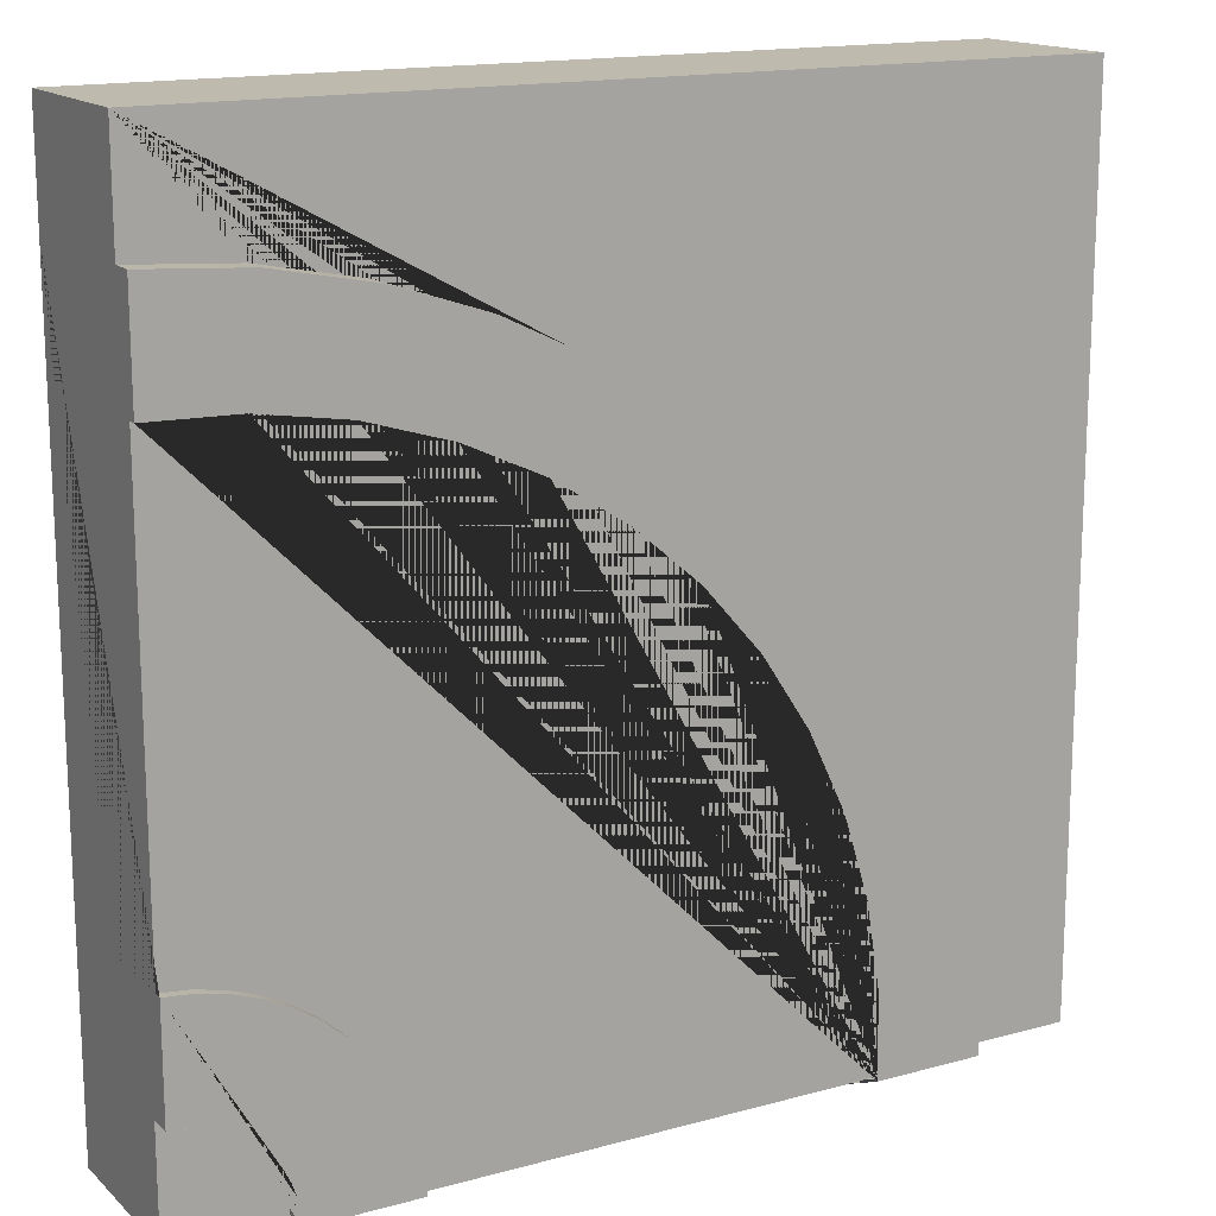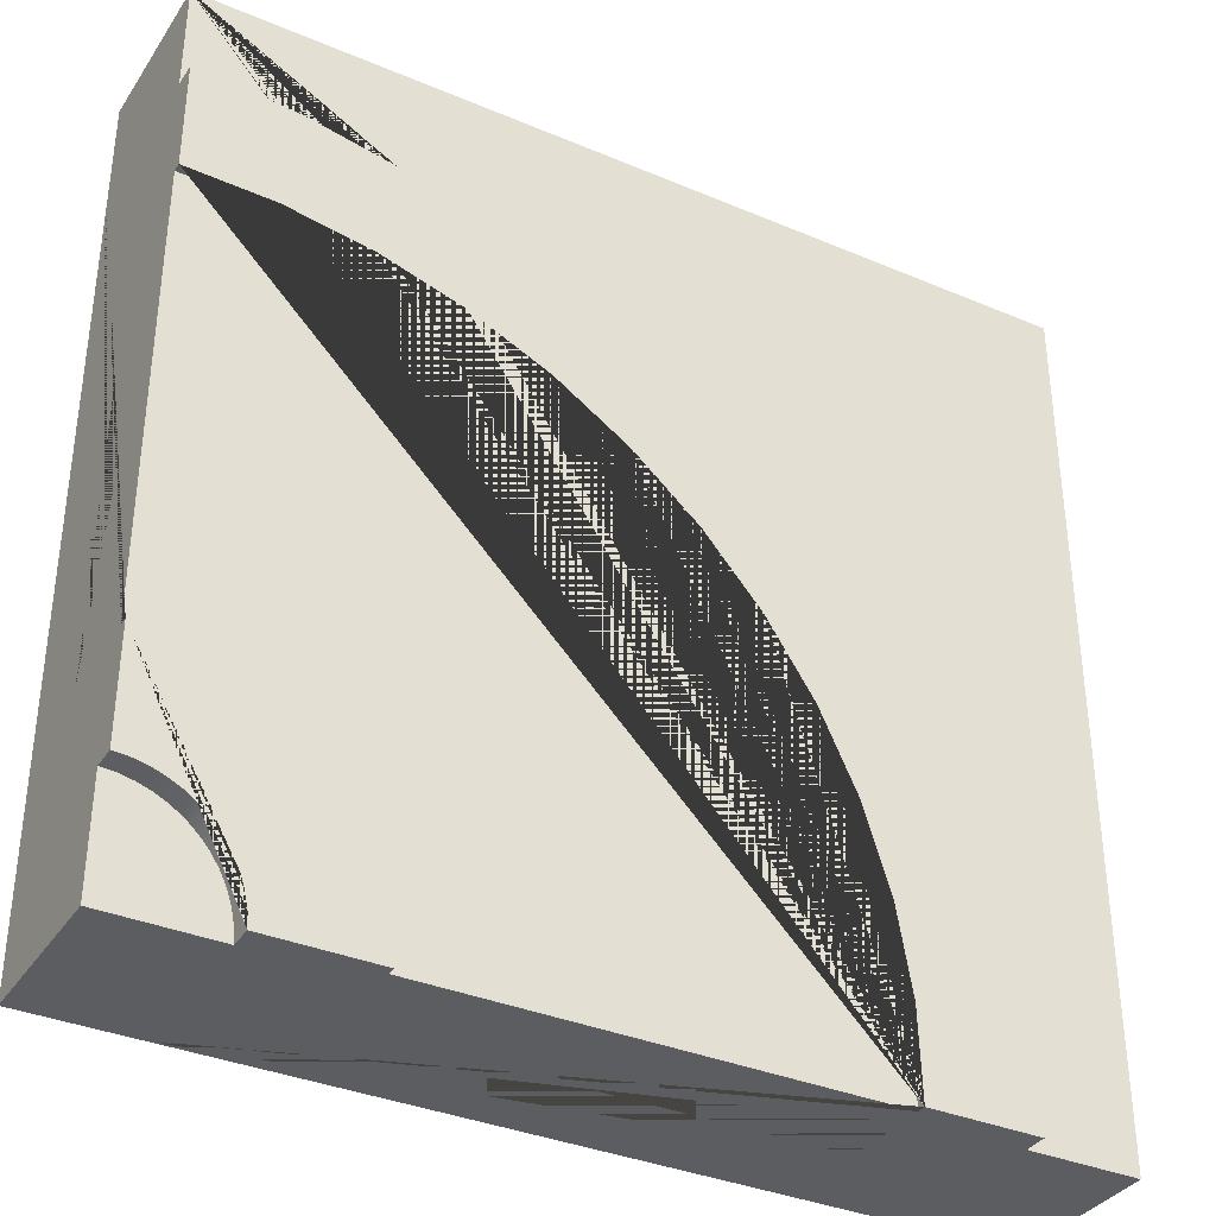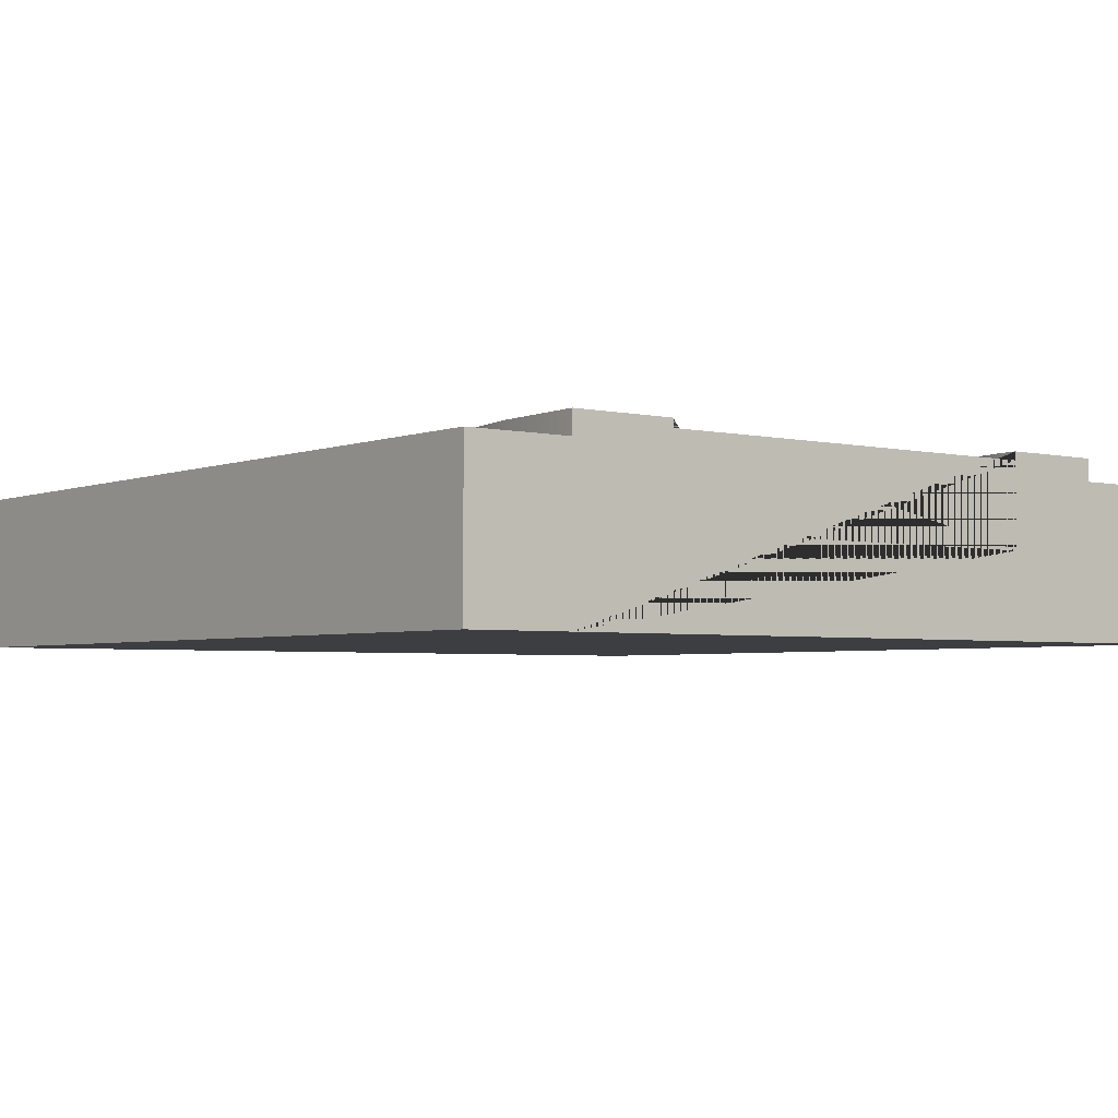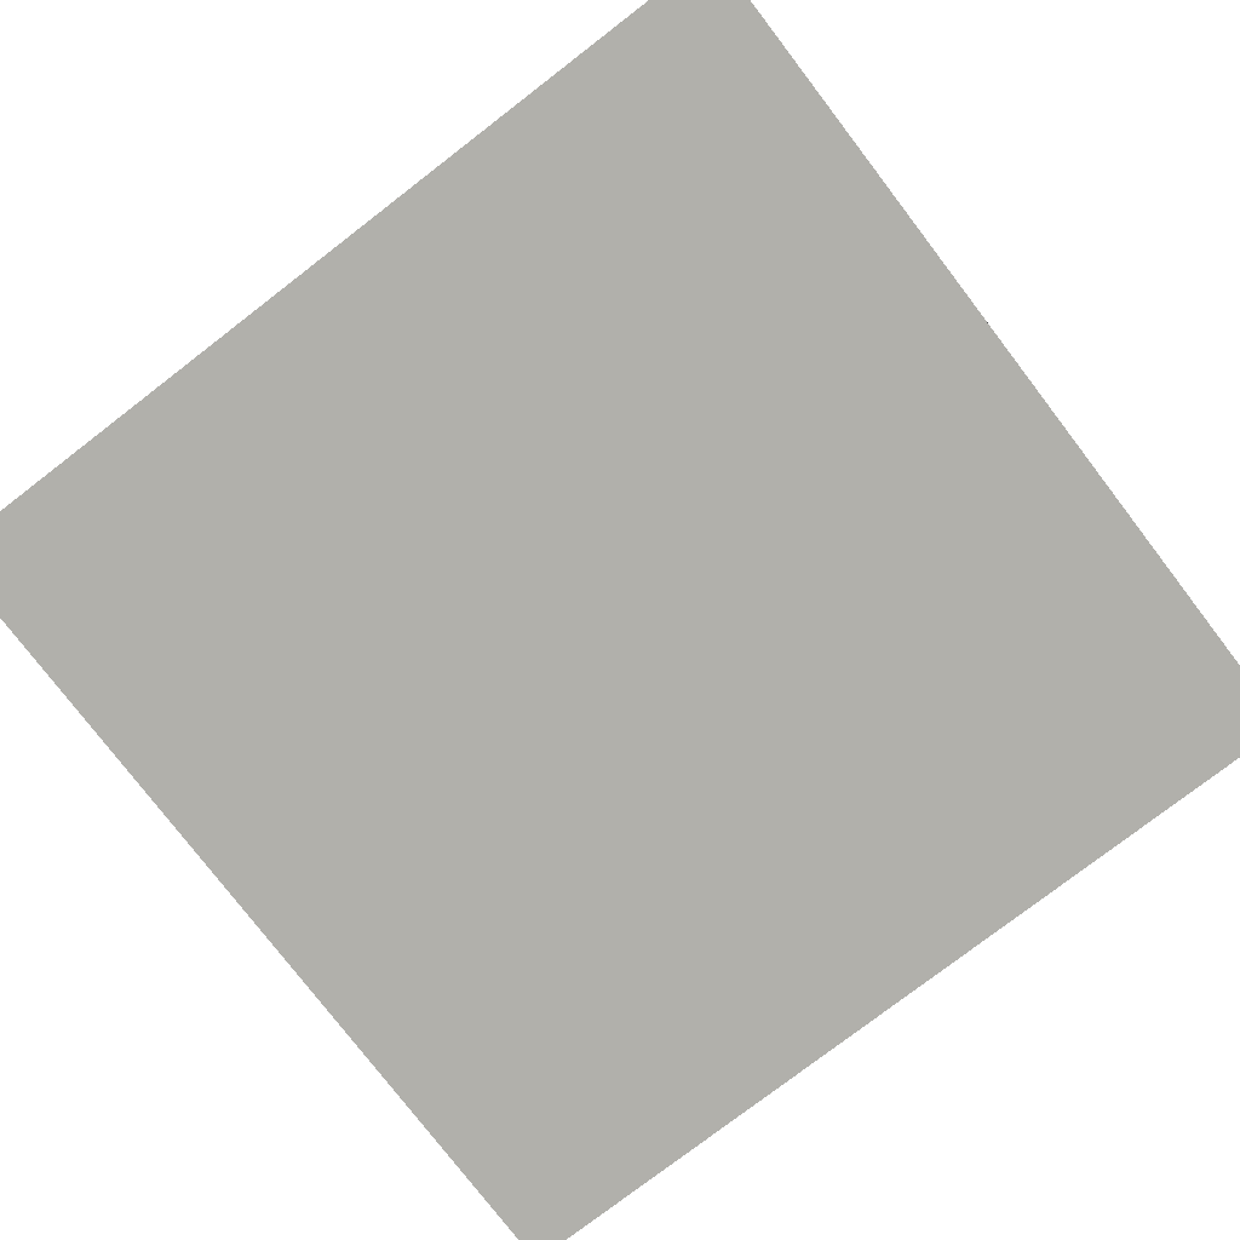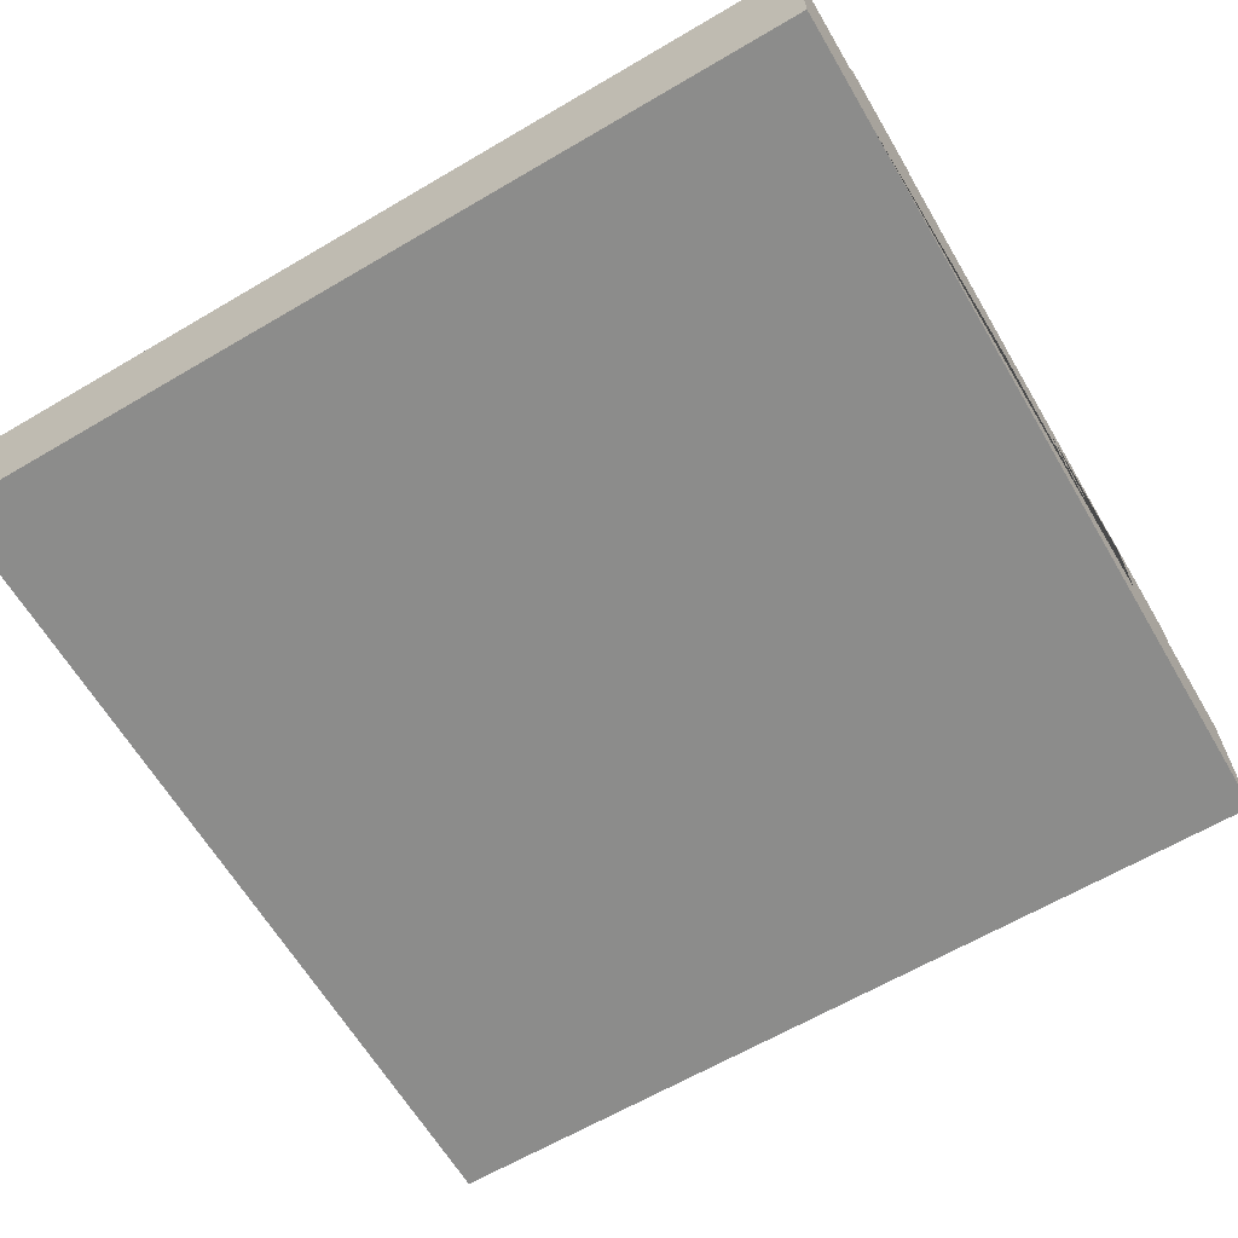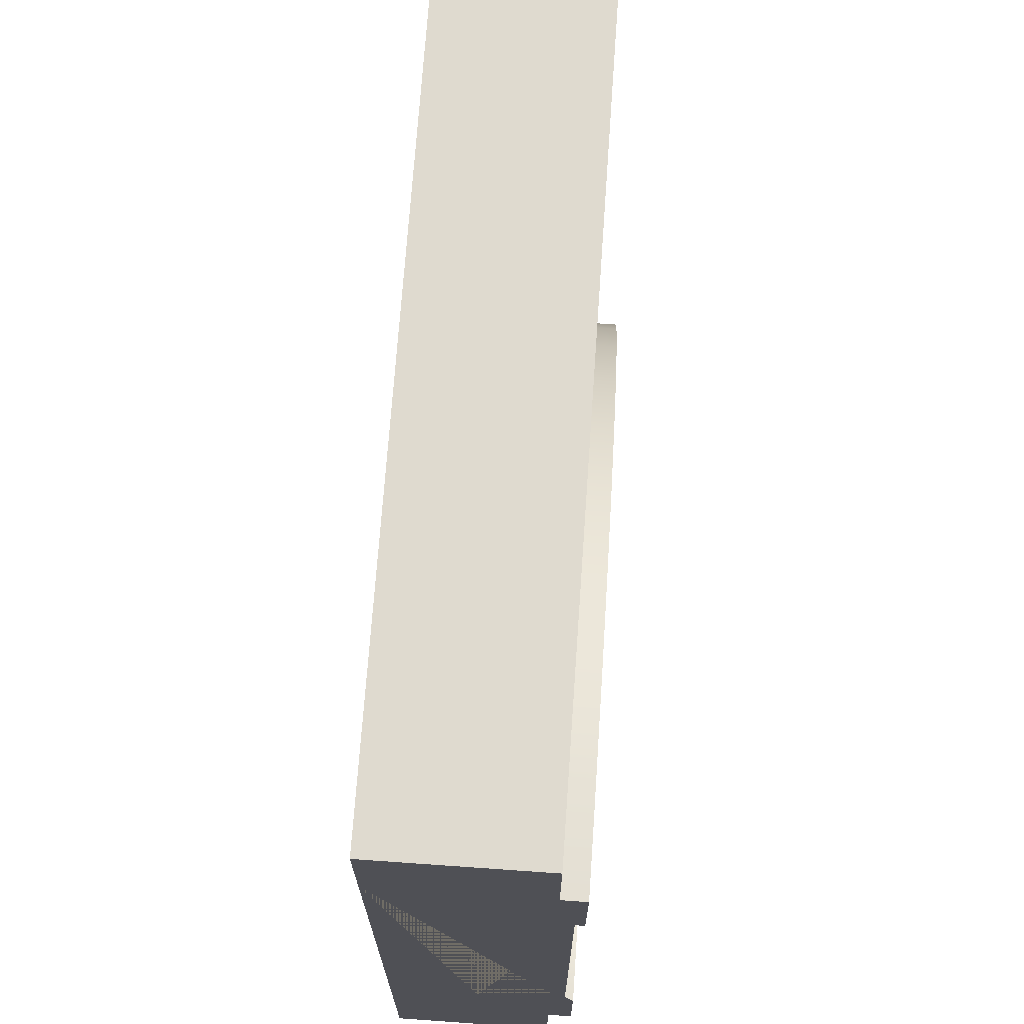
<metadata>
{"format":"obj","ext":"obj","renderer":"f3d","projection":"perspective","resolution":1024,"background":"white","views":[{"elev":15.7,"azim":150.3,"up":"+Z"},{"elev":-35.6,"azim":150.8,"up":"+Z"},{"elev":-3.4,"azim":52.0,"up":"+Y"},{"elev":-78.4,"azim":-52.5,"up":"+Y"},{"elev":-64.1,"azim":30.6,"up":"+Y"},{"elev":70.7,"azim":94.0,"up":"+Z"}]}
</metadata>
<code>
o Corner
v 0.7402 0.3028 -1.49
v 0.7494 0.3028 -1.393
v 0.7494 0.3328 -1.393
v 0.7402 0.3328 -1.49
v 0.7706 0.3028 -1.298
v 0.7706 0.3328 -1.298
v 0.8036 0.3028 -1.207
v 0.8036 0.3328 -1.207
v 0.8477 0.3028 -1.12
v 0.8477 0.3328 -1.12
v 0.9024 0.3028 -1.04
v 0.9024 0.3328 -1.04
v 0.9668 0.3028 -0.9668
v 0.9668 0.3328 -0.9668
v 1.04 0.3028 -0.9024
v 1.04 0.3328 -0.9024
v 1.49 -0.2972 1.135
v 1.49 -0.2972 -1.115
v 1.49 0.2528 -1.115
v 1.49 0.3328 -1.115
v 1.49 0.3328 -0.7402
v 1.49 0.3028 -0.7402
v 1.49 0.002794 -0.7402
v 1.49 0.002794 0.7598
v 1.49 0.3028 0.7598
v 1.49 0.3328 0.7598
v 1.49 0.3328 1.135
v 1.49 0.2528 1.135
v 1.115 -0.2972 -1.49
v -1.135 -0.2972 -1.49
v -1.135 0.2528 -1.49
v -1.135 0.3328 -1.49
v -0.7598 0.3328 -1.49
v -0.7598 0.3028 -1.49
v -0.7598 0.002794 -1.49
v 0.7402 0.002794 -1.49
v 1.115 0.3328 -1.49
v 1.115 0.2528 -1.49
v -1.112 0.3328 -1.148
v -1.045 0.3328 -0.8108
v -0.9349 0.3328 -0.4857
v -0.7831 0.3328 -0.1777
v -0.5923 0.3328 0.1078
v -0.3659 0.3328 0.3659
v -0.1078 0.3328 0.5923
v 0.1777 0.3328 0.7831
v 0.4857 0.3328 0.9349
v 0.8108 0.3328 1.045
v 1.148 0.3328 1.112
v 1.192 0.3328 0.7529
v 0.8979 0.3328 0.705
v 0.613 0.3328 0.6168
v 0.3431 0.3328 0.4901
v 0.0933 0.3328 0.3274
v -0.1316 0.3328 0.1316
v -0.3274 0.3328 -0.0933
v -0.4901 0.3328 -0.3431
v -0.6168 0.3328 -0.613
v -0.705 0.3328 -0.8979
v -0.7529 0.3328 -1.192
v -1.112 0.2528 -1.148
v -1.045 0.2528 -0.8108
v -0.9349 0.2528 -0.4857
v -0.7831 0.2528 -0.1777
v -0.5923 0.2528 0.1078
v -0.3659 0.2528 0.3659
v -0.1078 0.2528 0.5923
v 0.1777 0.2528 0.7831
v 1.192 0.3028 0.7529
v 0.8979 0.3028 0.705
v 0.613 0.3028 0.6168
v 1.441 0.3328 -1.118
v 1.393 0.3328 -1.128
v 1.347 0.3328 -1.144
v 1.303 0.3328 -1.165
v 1.262 0.3328 -1.193
v 1.225 0.3328 -1.225
v 1.193 0.3328 -1.262
v 1.165 0.3328 -1.303
v 1.144 0.3328 -1.347
v 1.128 0.3328 -1.393
v 1.118 0.3328 -1.441
v 1.12 0.3328 -0.8477
v 1.207 0.3328 -0.8036
v 1.298 0.3328 -0.7706
v 1.393 0.3328 -0.7494
v 1.441 0.2528 -1.118
v 1.262 0.2528 -1.193
v 1.225 0.2528 -1.225
v 1.303 0.2528 -1.165
v 1.347 0.2528 -1.144
v 1.393 0.2528 -1.128
v -0.7529 0.3028 -1.192
v -0.705 0.3028 -0.8979
v -0.6168 0.3028 -0.613
v -0.4901 0.3028 -0.3431
v -0.3274 0.3028 -0.0933
v -0.1316 0.3028 0.1316
v 0.0933 0.3028 0.3274
v 0.3431 0.3028 0.4901
v 1.393 0.3028 -0.7494
v 1.298 0.3028 -0.7706
v 1.207 0.3028 -0.8036
v 1.12 0.3028 -0.8477
v 1.148 0.2528 1.112
v 0.4857 0.2528 0.9349
v 0.8108 0.2528 1.045
v 1.118 0.2528 -1.441
v 1.128 0.2528 -1.393
v 1.144 0.2528 -1.347
v 1.165 0.2528 -1.303
v 1.193 0.2528 -1.262
v 1.49 -0.2972 -1.49
v 1.49 -0.2972 1.51
v -1.51 -0.2972 1.51
v -1.51 -0.2972 -1.49
v 1.49 0.2528 -1.49
v -1.51 0.2528 -1.49
v 1.49 0.2528 1.51
v -1.51 0.2528 1.51
f 1 2 3 4
f 2 5 6 3
f 5 7 8 6
f 7 9 10 8
f 9 11 12 10
f 11 13 14 12
f 13 15 16 14
f 17 18 19 20 21 22 23 24 25 26 27 28
f 29 30 31 32 33 34 35 36 1 4 37 38
f 33 32 39 40 41 42 43 44 45 46 47 48 49 27 26 50 51 52 53 54 55 56 57 58 59 60
f 39 32 31 61
f 40 39 61 62
f 41 40 62 63
f 42 41 63 64
f 43 42 64 65
f 44 43 65 66
f 45 44 66 67
f 46 45 67 68
f 25 69 50 26
f 69 70 51 50
f 70 71 52 51
f 21 20 72 73 74 75 76 77 78 79 80 81 82 37 4 3 6 8 10 12 14 16 83 84 85 86
f 72 20 19 87
f 77 76 88 89
f 76 75 90 88
f 75 74 91 90
f 74 73 92 91
f 73 72 87 92
f 2 1 34 93 94 95 96 97 98 99 100 71 70 69 25 22 101 102 103 104 15 13 11 9 7 5
f 1 36 35 34
f 25 24 23 22
f 71 100 53 52
f 15 104 83 16
f 104 103 84 83
f 103 102 85 84
f 102 101 86 85
f 101 22 21 86
f 27 49 105 28
f 47 46 68 106
f 48 47 106 107
f 49 48 107 105
f 100 99 54 53
f 99 98 55 54
f 98 97 56 55
f 97 96 57 56
f 96 95 58 57
f 95 94 59 58
f 94 93 60 59
f 93 34 33 60
f 37 82 108 38
f 82 81 109 108
f 81 80 110 109
f 80 79 111 110
f 79 78 112 111
f 78 77 89 112
f 29 113 18 17 114 115 116 30
f 113 29 38 117
f 118 31 30 116
f 119 28 105 107 106 68 67 66 65 64 63 62 61 31 118 120
f 114 17 28 119
f 115 114 119 120
f 116 115 120 118
f 117 38 108 109 110 111 112 89 88 90 91 92 87 19
f 117 19 18 113

</code>
